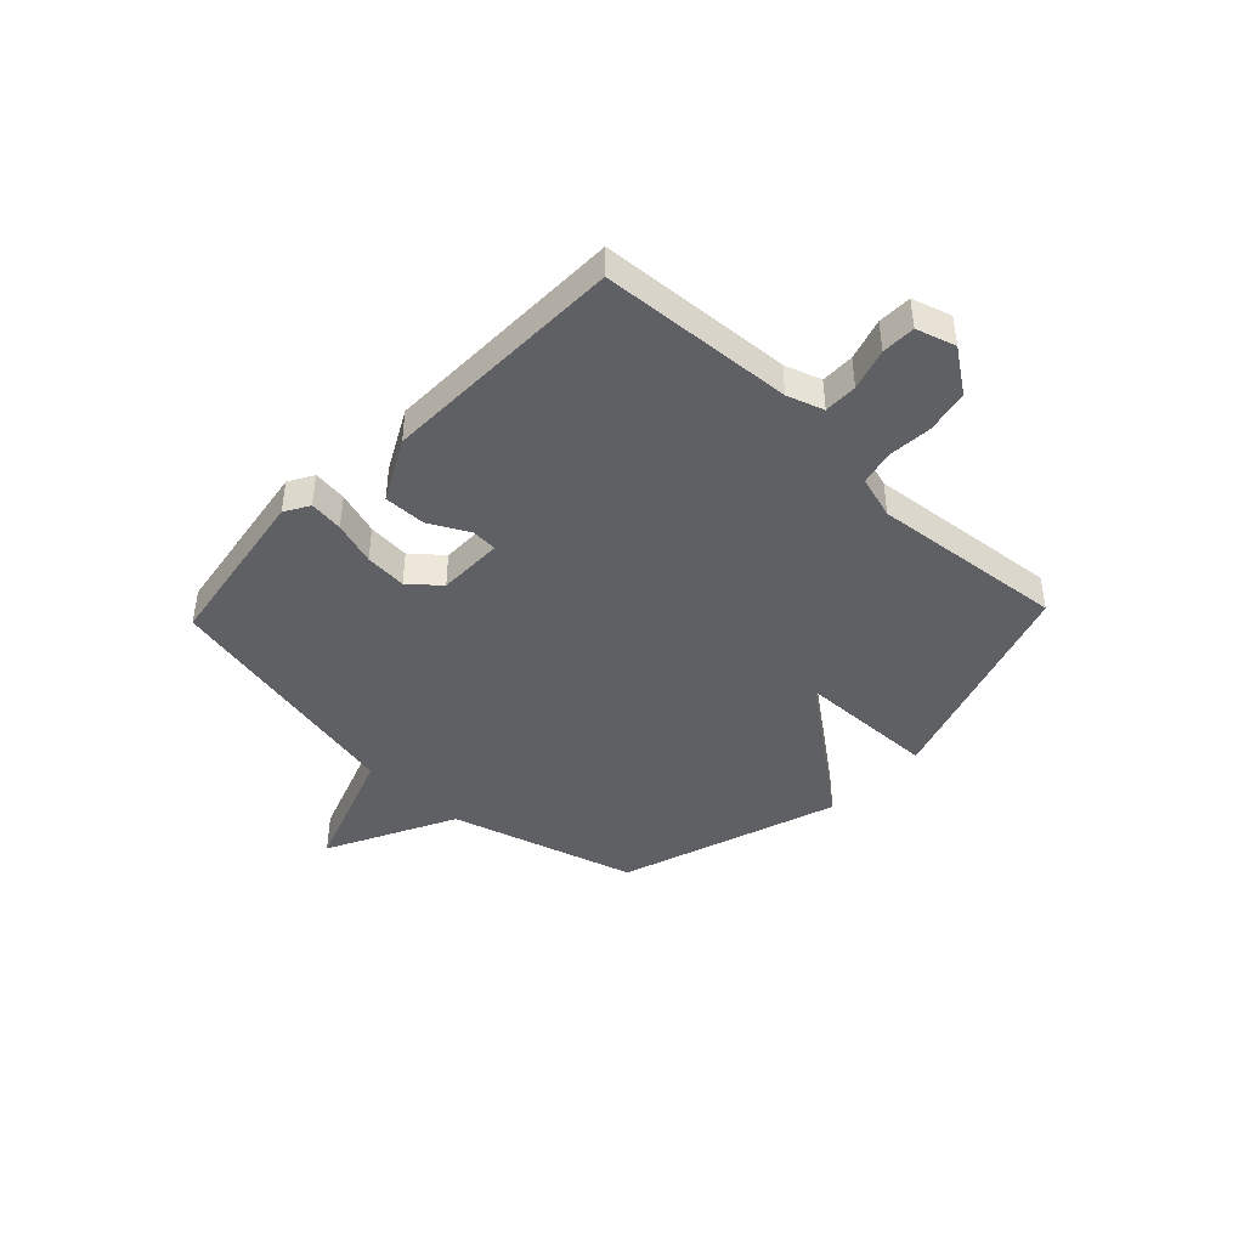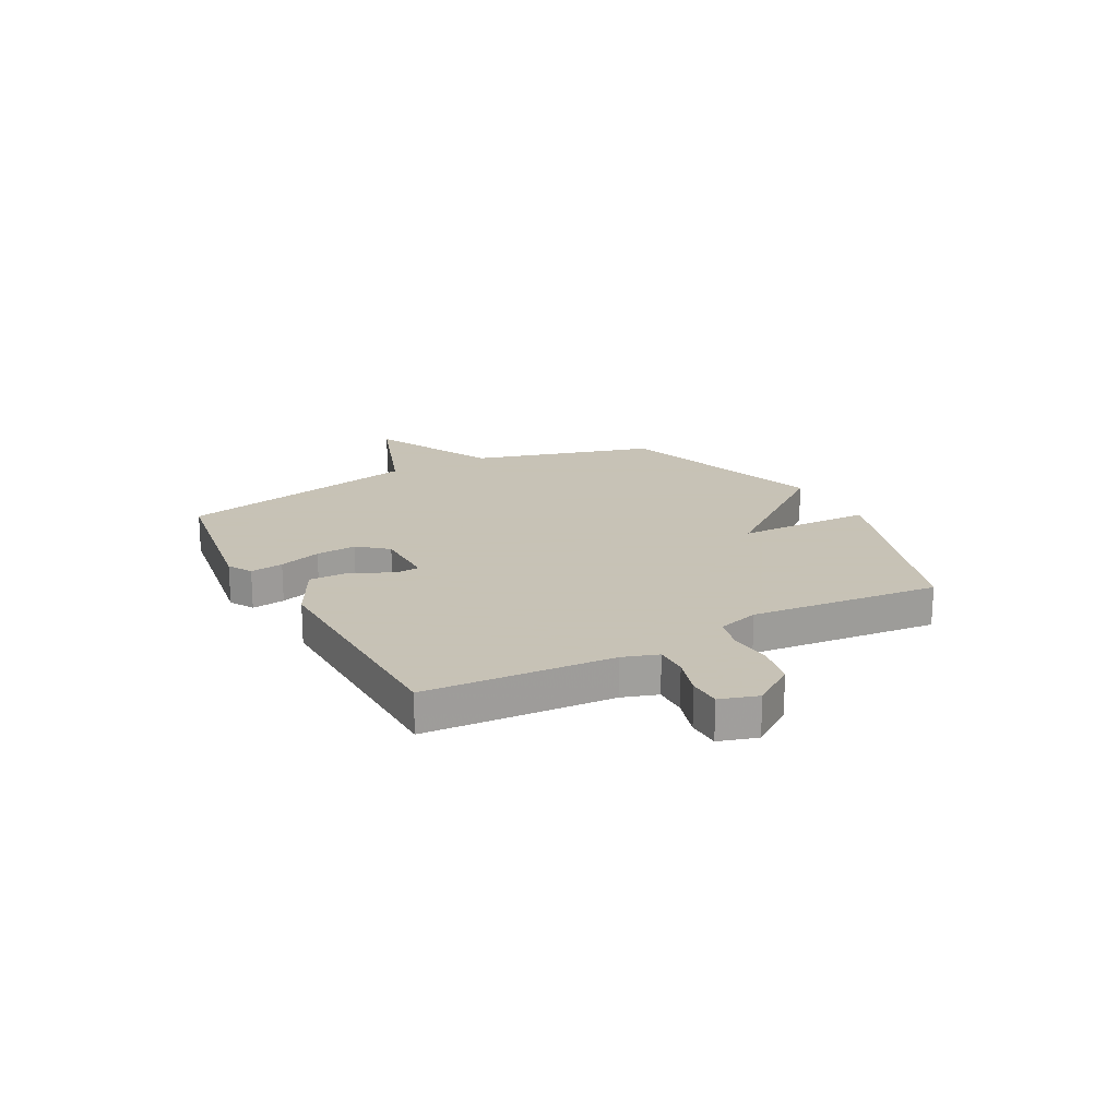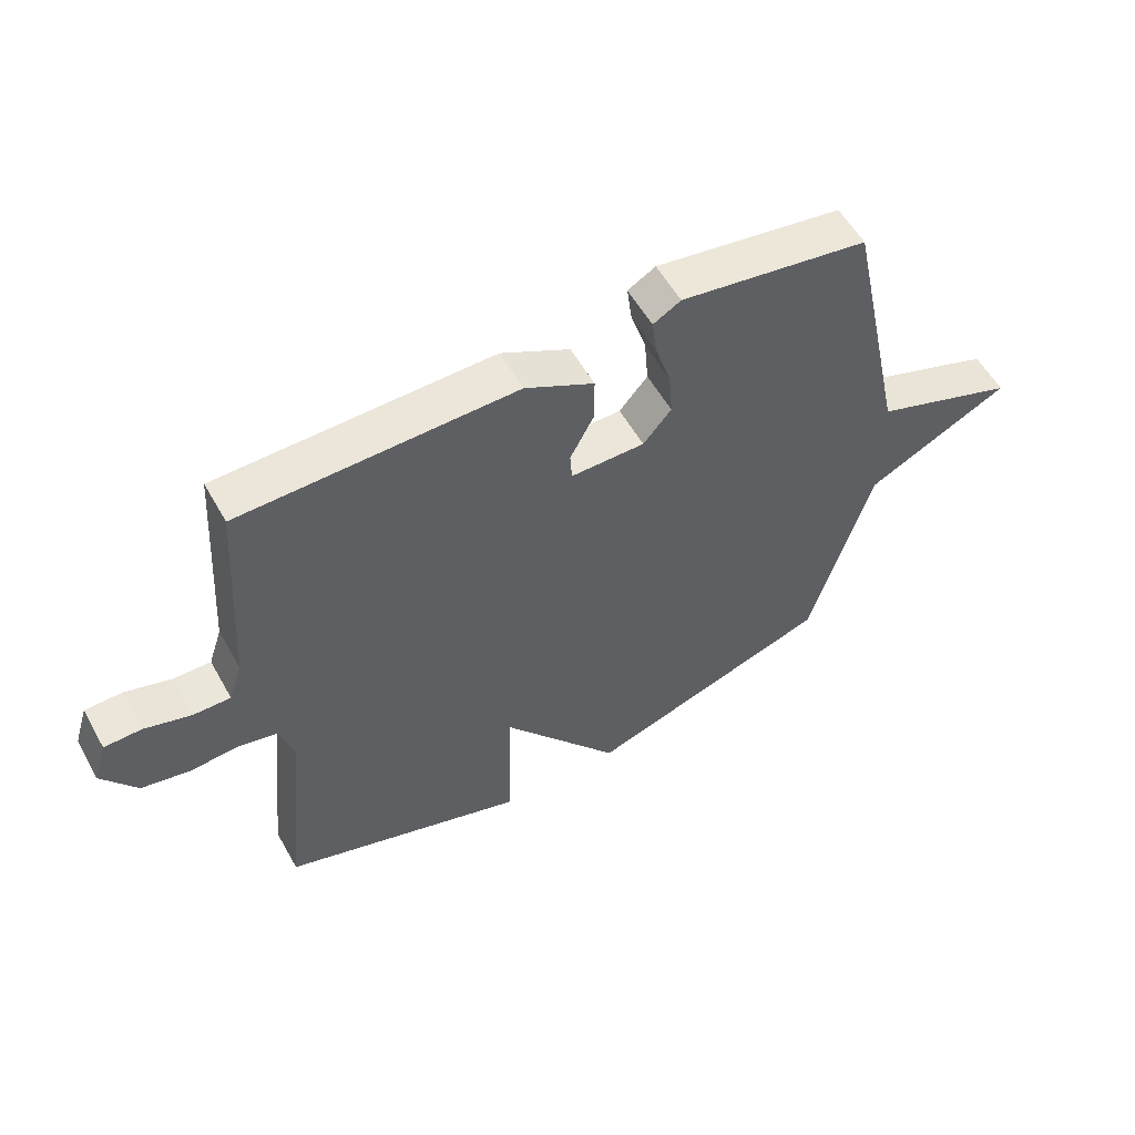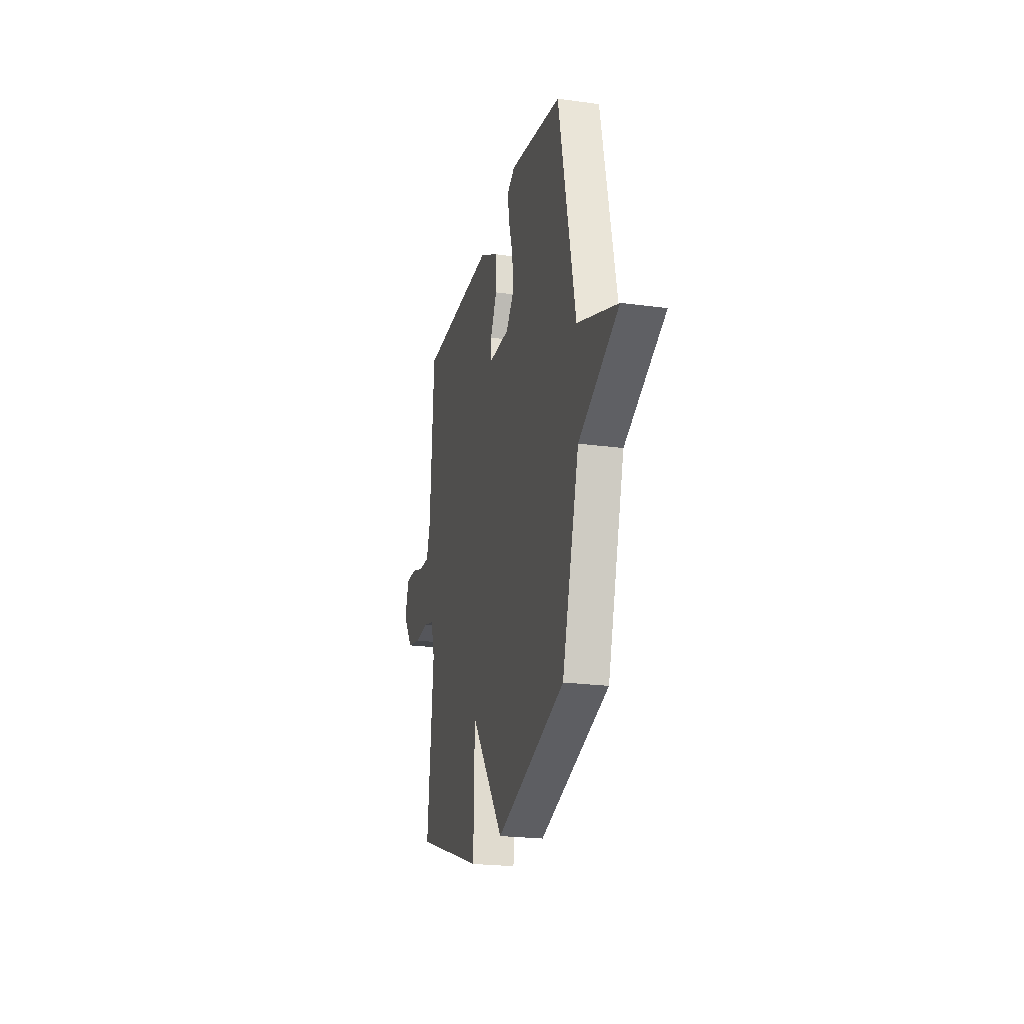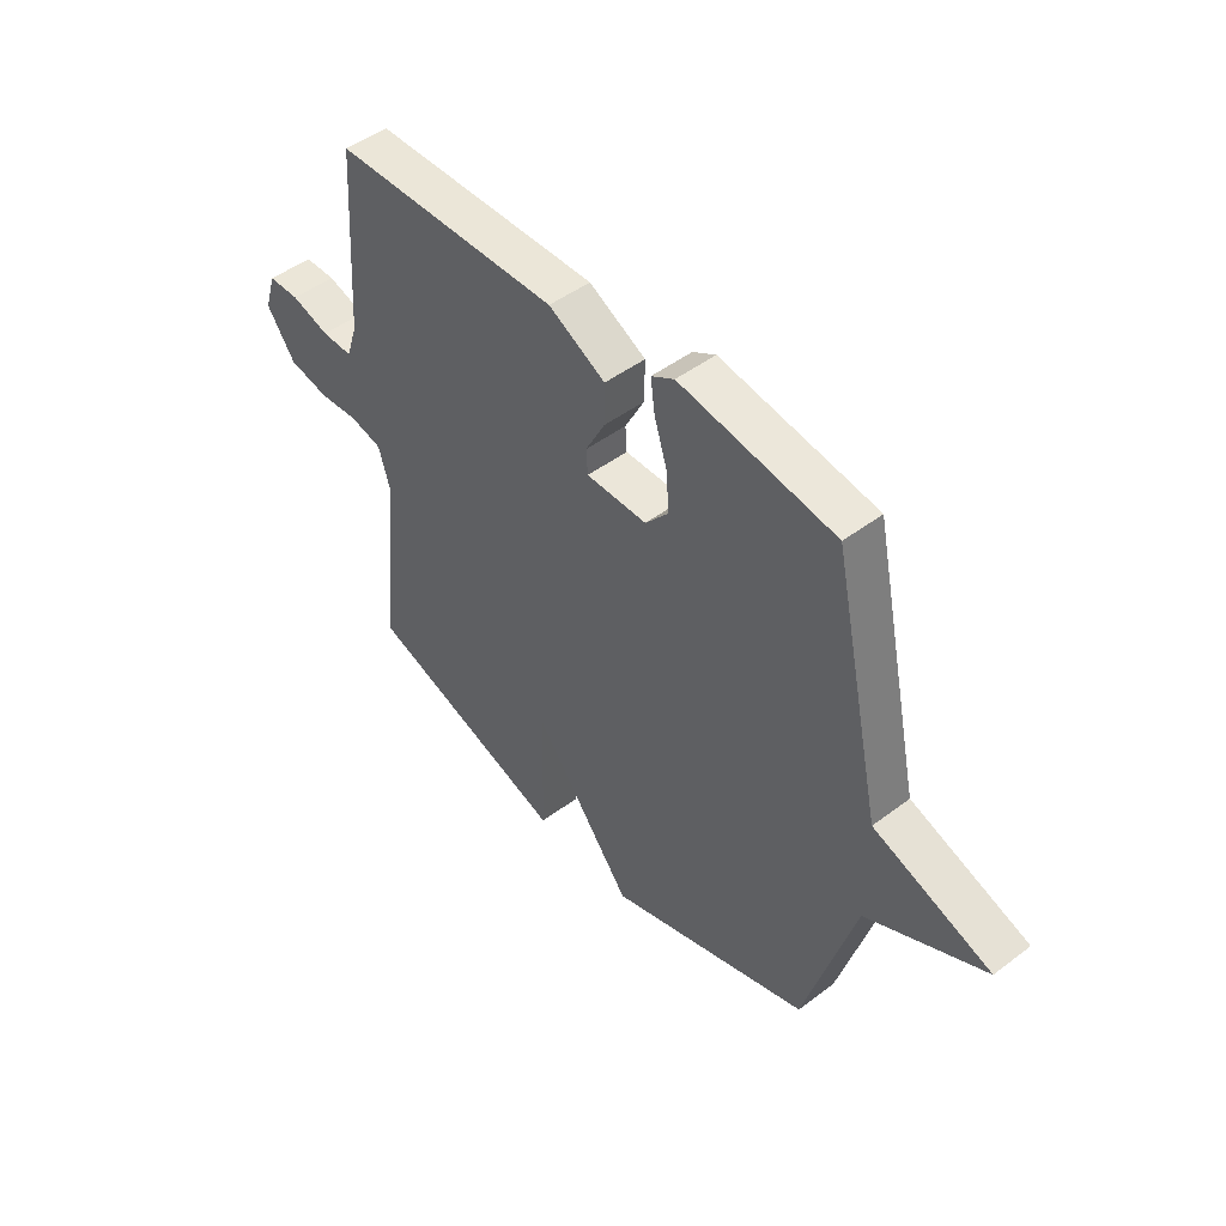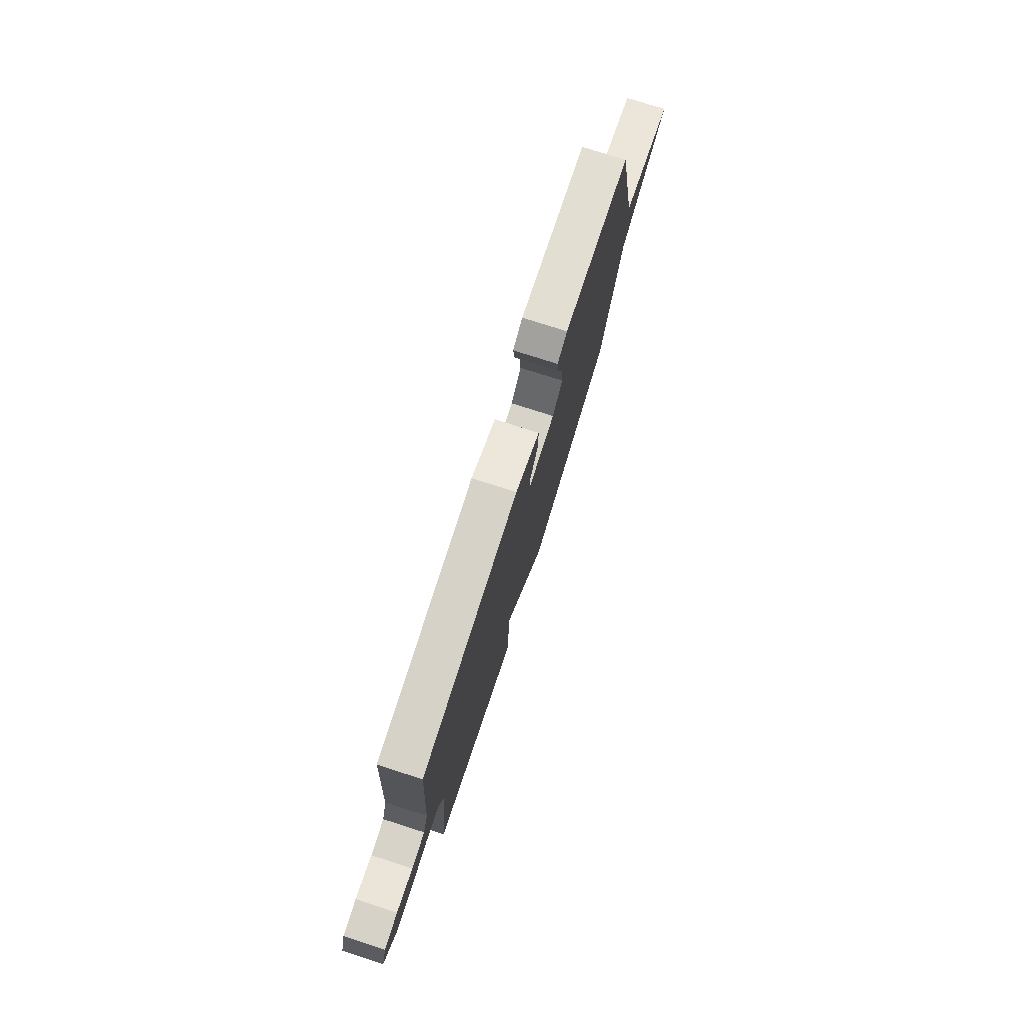
<metadata>
{"format":"obj","ext":"obj","renderer":"f3d","projection":"perspective","resolution":1024,"background":"white","views":[{"elev":-43.1,"azim":46.4,"up":"+Y"},{"elev":19.1,"azim":61.6,"up":"+Y"},{"elev":56.2,"azim":150.9,"up":"+Z"},{"elev":-22.2,"azim":-103.5,"up":"+Z"},{"elev":47.6,"azim":-130.4,"up":"+Z"},{"elev":77.2,"azim":107.7,"up":"+Z"}]}
</metadata>
<code>
v -0.5 0.07 0.5
v -0.194 0.07 0.549
v -0.149 0.07 0.523
v -0.157 0.07 0.461
v -0.182 0.07 0.382
v -0.188 0.07 0.306
v -0.142 0.07 0.252
v -0.022 0.07 0.252
v -0.019 0.07 0.299
v -0.057 0.07 0.371
v -0.058 0.07 0.448
v 0.054 0.07 0.507
v 0.5 0.07 0.5
v 0.523 0.07 0.15
v 0.545 0.07 0.084
v 0.606 0.07 0.085
v 0.681 0.07 0.108
v 0.742 0.07 0.107
v 0.764 0.07 0.036
v 0.708 0.07 -0.044
v 0.629 0.07 -0.06
v 0.549 0.07 -0.054
v 0.487 0.07 -0.069
v 0.464 0.07 -0.147
v 0.5 0.07 -0.5
v 0.101 0.07 -0.633
v 0.095 0.07 -0.379
v -0.099 0.07 -0.633
v -0.5 0.07 -0.5
v -0.599 0.07 -0.16
v -0.832 0.07 -0.044
v -0.599 0.07 0.04
v -0.5 0 0.5
v -0.194 0 0.549
v -0.149 0 0.523
v -0.157 0 0.461
v -0.182 0 0.382
v -0.188 0 0.306
v -0.142 0 0.252
v -0.022 0 0.252
v -0.019 0 0.299
v -0.057 0 0.371
v -0.058 0 0.448
v 0.054 0 0.507
v 0.5 0 0.5
v 0.523 0 0.15
v 0.545 0 0.084
v 0.606 0 0.085
v 0.681 0 0.108
v 0.742 0 0.107
v 0.764 0 0.036
v 0.708 0 -0.044
v 0.629 0 -0.06
v 0.549 0 -0.054
v 0.487 0 -0.069
v 0.464 0 -0.147
v 0.5 0 -0.5
v 0.101 0 -0.633
v 0.095 0 -0.379
v -0.099 0 -0.633
v -0.5 0 -0.5
v -0.599 0 -0.16
v -0.832 0 -0.044
v -0.599 0 0.04
f 30 31 32
f 30 32 1
f 29 30 1
f 28 29 1
f 27 28 1
f 24 25 26 27
f 23 24 27
f 20 21 22
f 19 20 22
f 18 19 22
f 17 18 22
f 16 17 22
f 15 16 22 23
f 14 15 23 27
f 12 13 14
f 11 12 14
f 10 11 14
f 9 10 14
f 8 9 14 27
f 3 4 5
f 2 3 5
f 1 2 5
f 1 5 6
f 27 1 6 7
f 7 8 27
f 64 63 62
f 33 64 62
f 33 62 61
f 33 61 60
f 33 60 59
f 59 58 57 56
f 59 56 55
f 54 53 52
f 54 52 51
f 54 51 50
f 54 50 49
f 54 49 48
f 55 54 48 47
f 59 55 47 46
f 46 45 44
f 46 44 43
f 46 43 42
f 46 42 41
f 59 46 41 40
f 37 36 35
f 37 35 34
f 37 34 33
f 38 37 33
f 39 38 33 59
f 59 40 39
f 1 33 34 2
f 2 34 35 3
f 3 35 36 4
f 4 36 37 5
f 5 37 38 6
f 6 38 39 7
f 7 39 40 8
f 8 40 41 9
f 9 41 42 10
f 10 42 43 11
f 11 43 44 12
f 12 44 45 13
f 13 45 46 14
f 14 46 47 15
f 15 47 48 16
f 16 48 49 17
f 17 49 50 18
f 18 50 51 19
f 19 51 52 20
f 20 52 53 21
f 21 53 54 22
f 22 54 55 23
f 23 55 56 24
f 24 56 57 25
f 25 57 58 26
f 26 58 59 27
f 27 59 60 28
f 28 60 61 29
f 29 61 62 30
f 30 62 63 31
f 31 63 64 32
f 32 64 33 1

</code>
